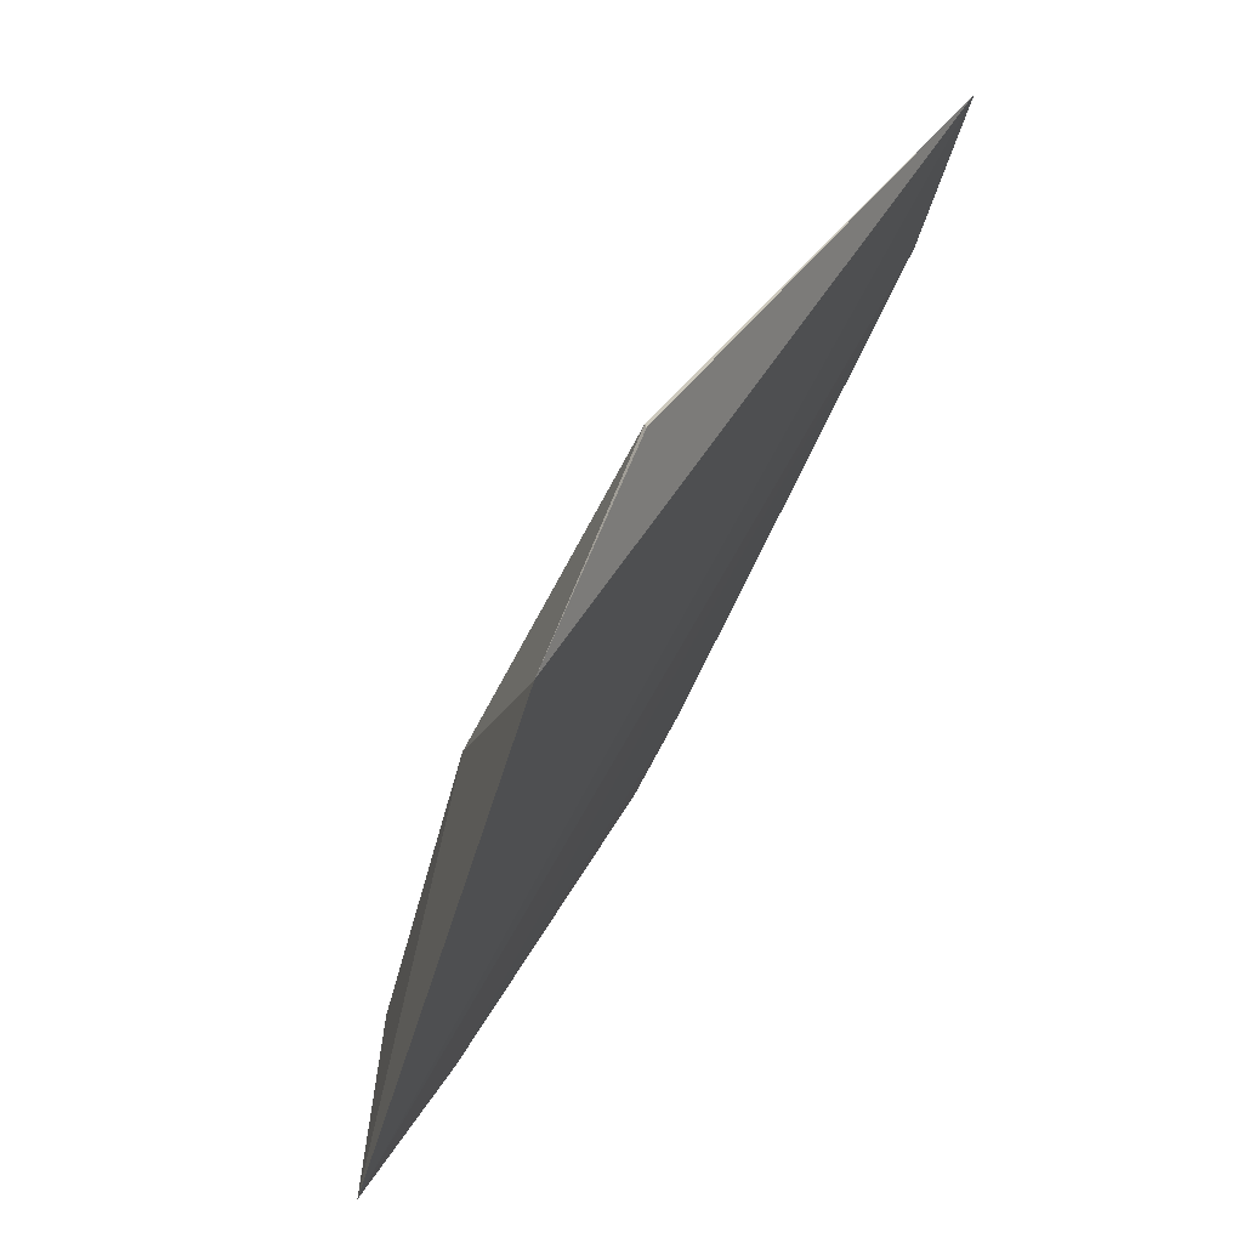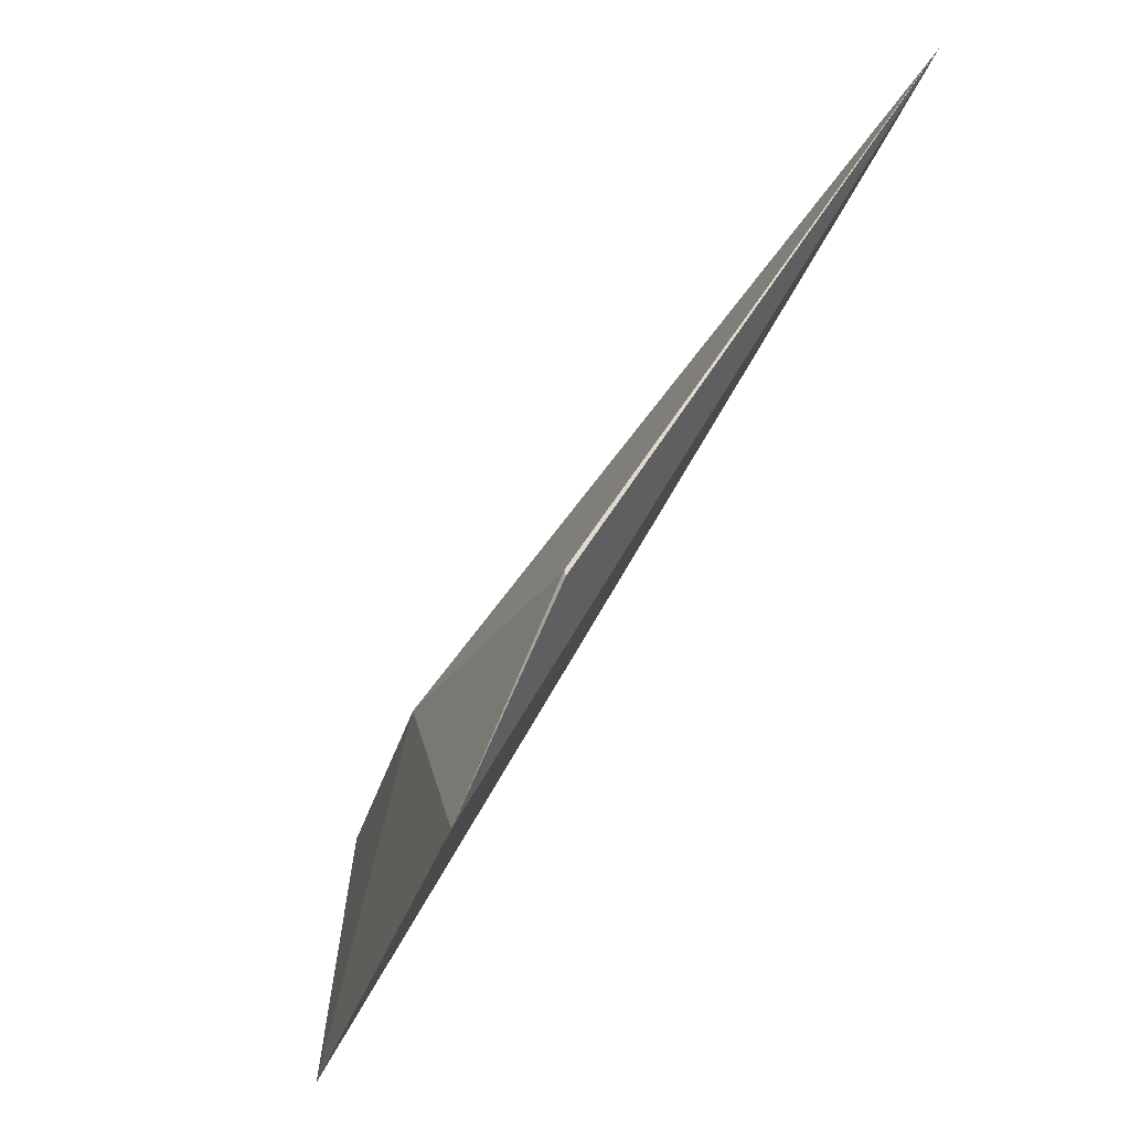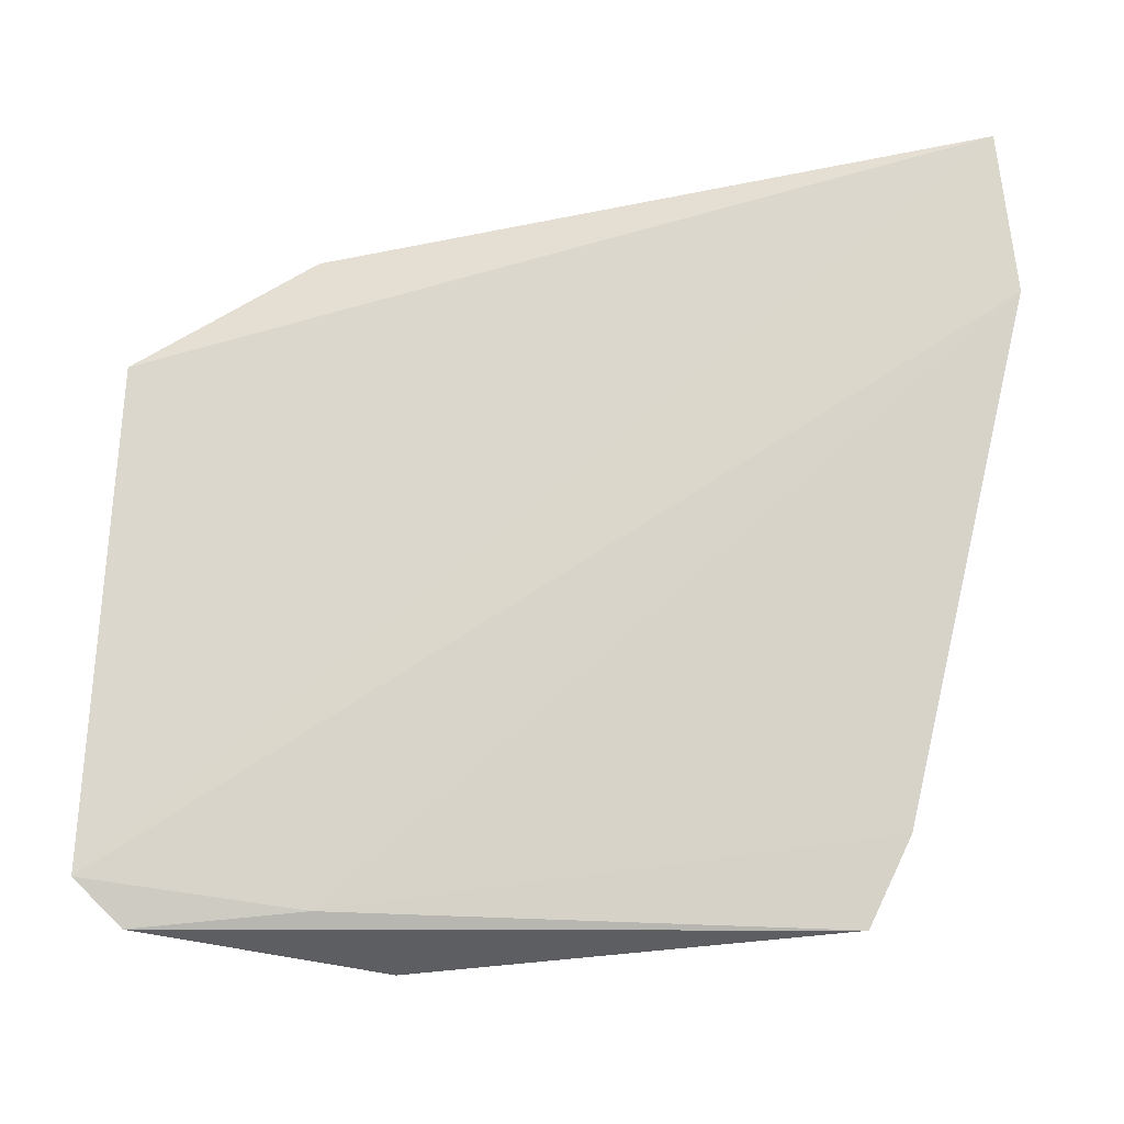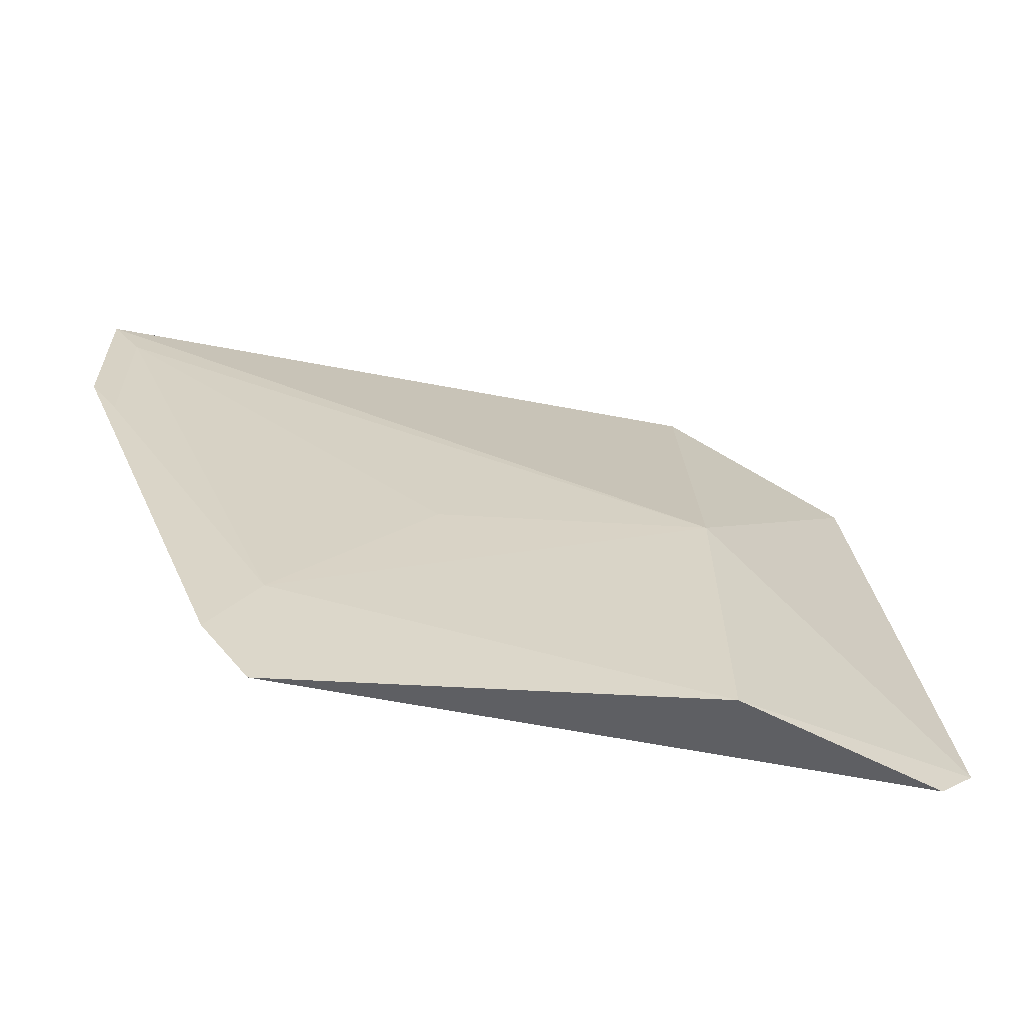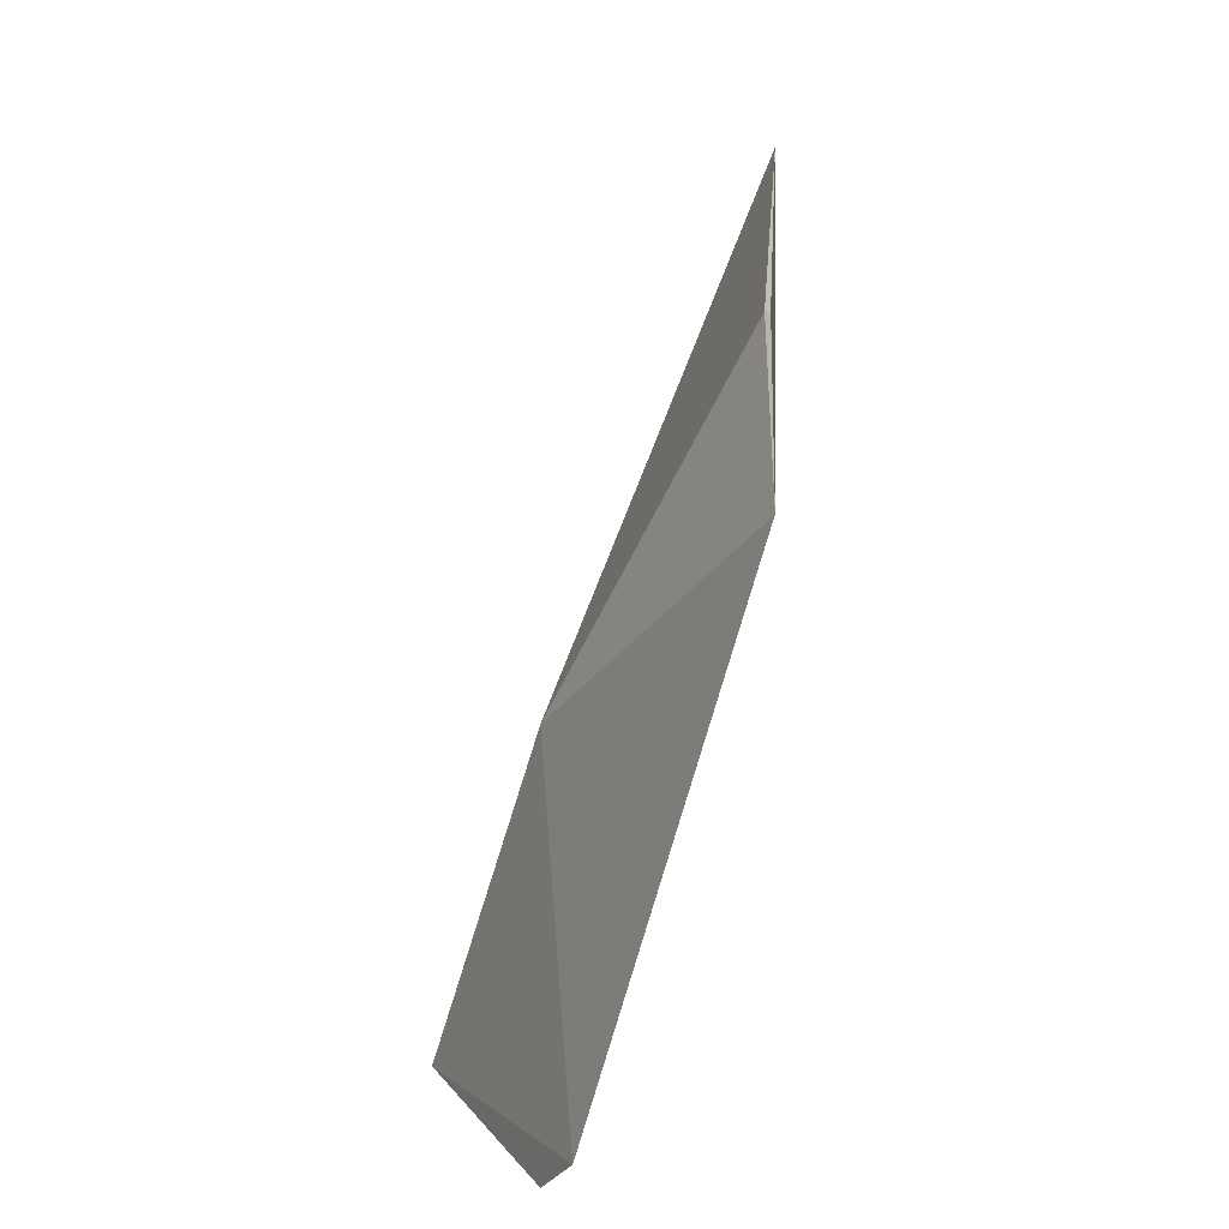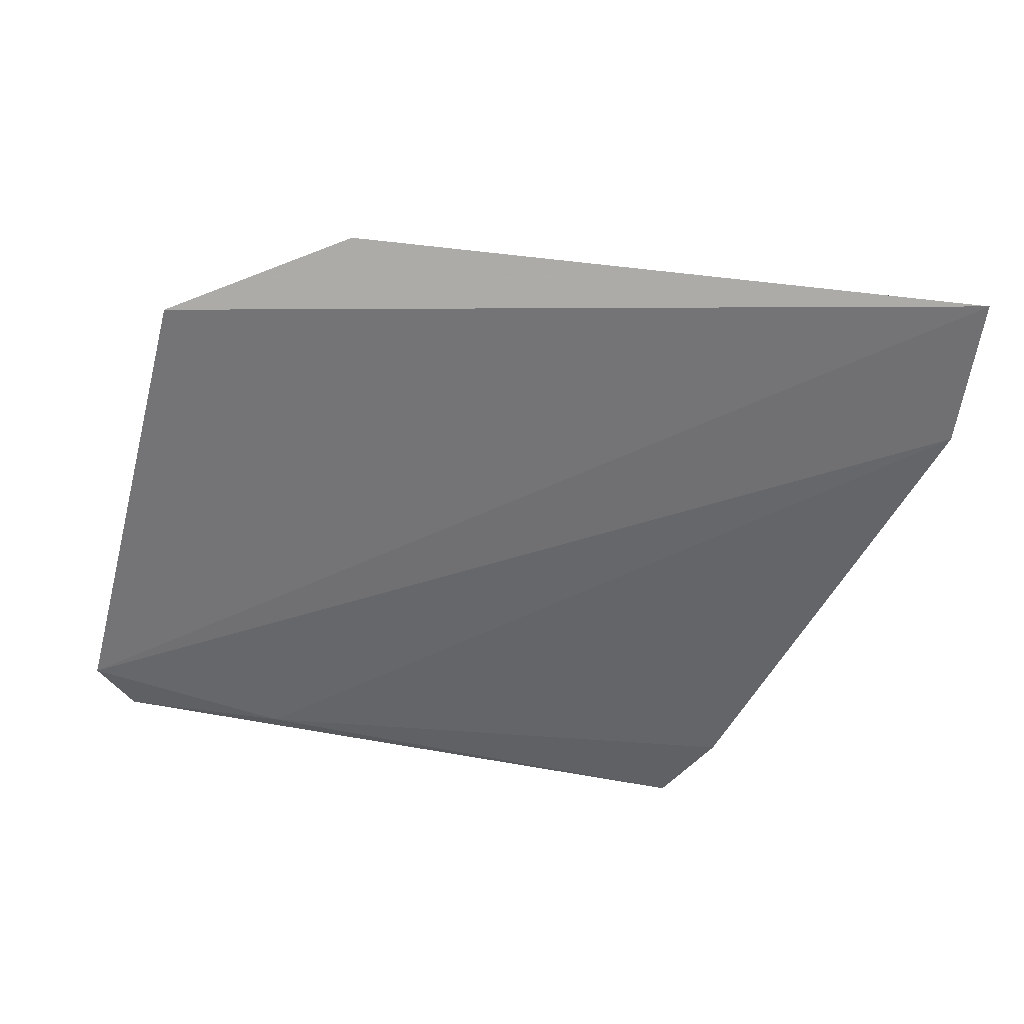
<metadata>
{"format":"obj","ext":"obj","renderer":"f3d","projection":"perspective","resolution":1024,"background":"white","views":[{"elev":29.1,"azim":114.4,"up":"+Y"},{"elev":50.9,"azim":118.3,"up":"+Y"},{"elev":-36.5,"azim":-171.9,"up":"+Y"},{"elev":-44.6,"azim":-11.9,"up":"+Y"},{"elev":15.9,"azim":91.2,"up":"+Y"},{"elev":-73.0,"azim":169.6,"up":"+Z"}]}
</metadata>
<code>
v -0.003931 -0.06053 0.04171
v 0.002159 -0.05933 0.03887
v -0.002961 -0.04625 0.0358
v -0.01757 -0.04504 0.0351
v -0.01353 -0.06077 0.04068
v 0.001245 -0.0487 0.03574
v -0.003575 -0.05372 0.03962
v 0.001167 -0.06029 0.03945
v -0.01777 -0.04852 0.03622
v -0.002816 -0.04623 0.0357
v -0.01335 -0.05751 0.0398
v -0.002648 -0.06014 0.0395
v -0.01453 -0.05904 0.04004
v -0.009623 -0.05399 0.03907
v -0.01717 -0.04966 0.03671
v -0.01695 -0.04616 0.03558
f 6 2 4
f 7 3 4
f 7 6 3
f 7 1 2
f 7 2 6
f 8 2 1
f 8 1 5
f 9 4 2
f 10 6 4
f 10 4 3
f 10 3 6
f 11 5 1
f 11 1 7
f 12 8 5
f 12 2 8
f 12 9 2
f 13 5 11
f 13 12 5
f 13 9 12
f 14 11 7
f 15 4 9
f 15 13 11
f 15 9 13
f 16 14 7
f 16 7 4
f 16 4 15
f 16 15 11
f 16 11 14

</code>
